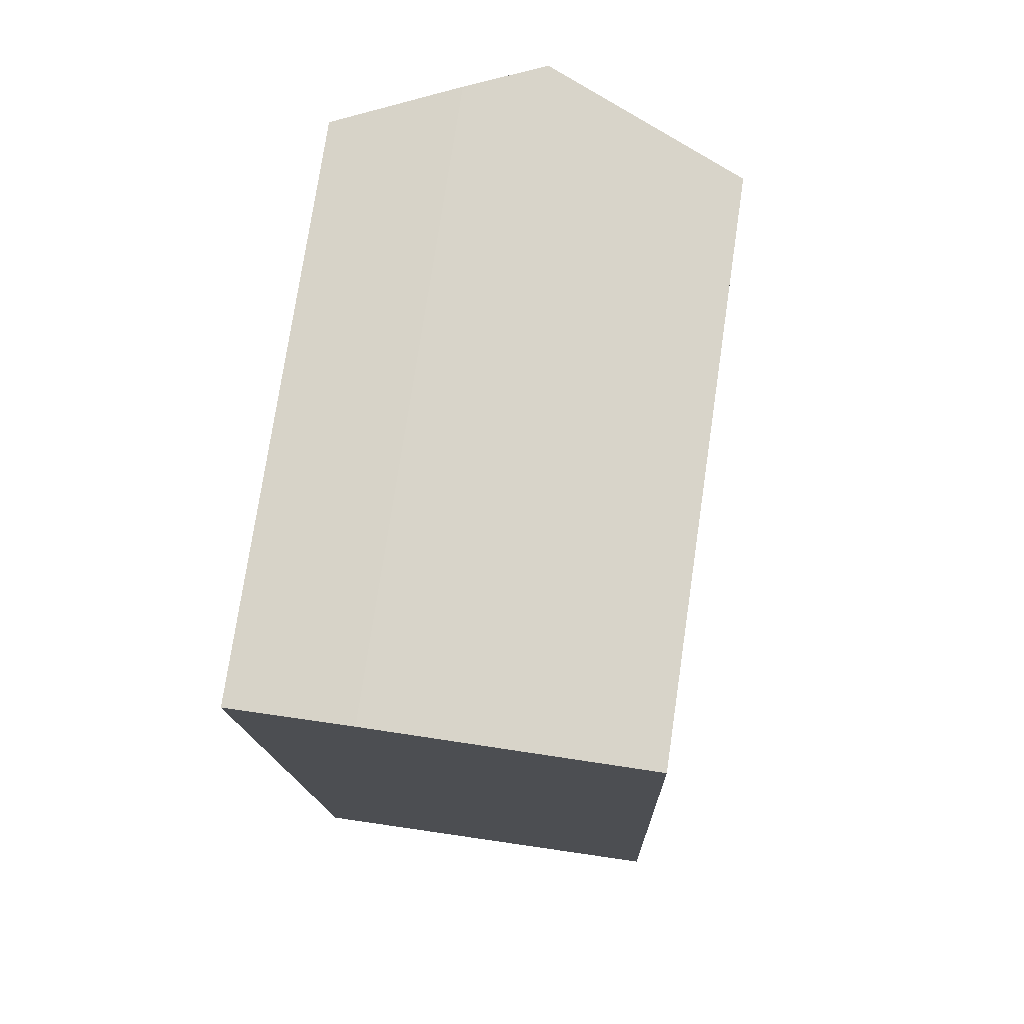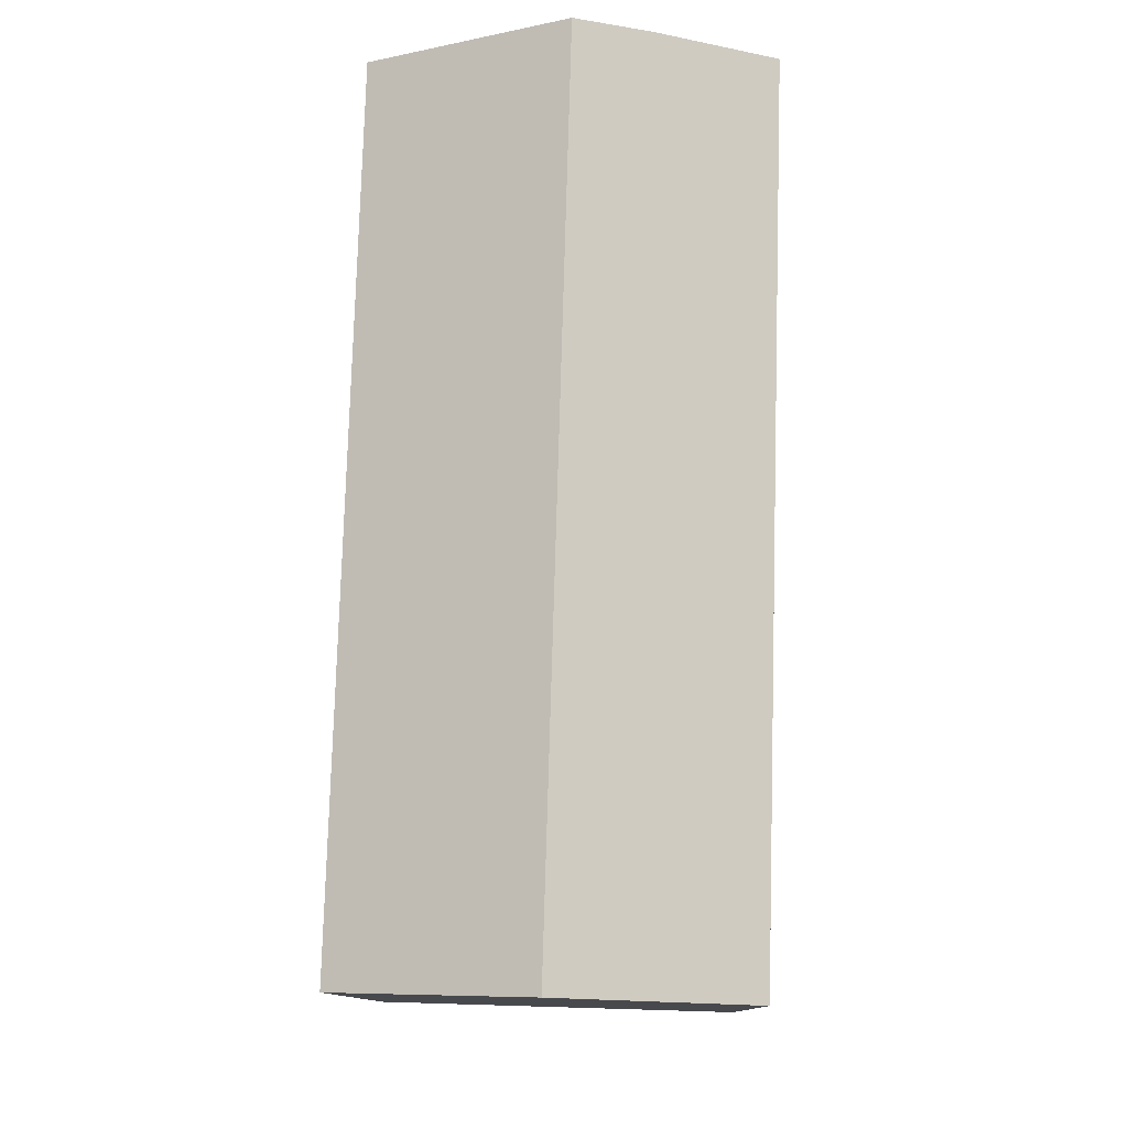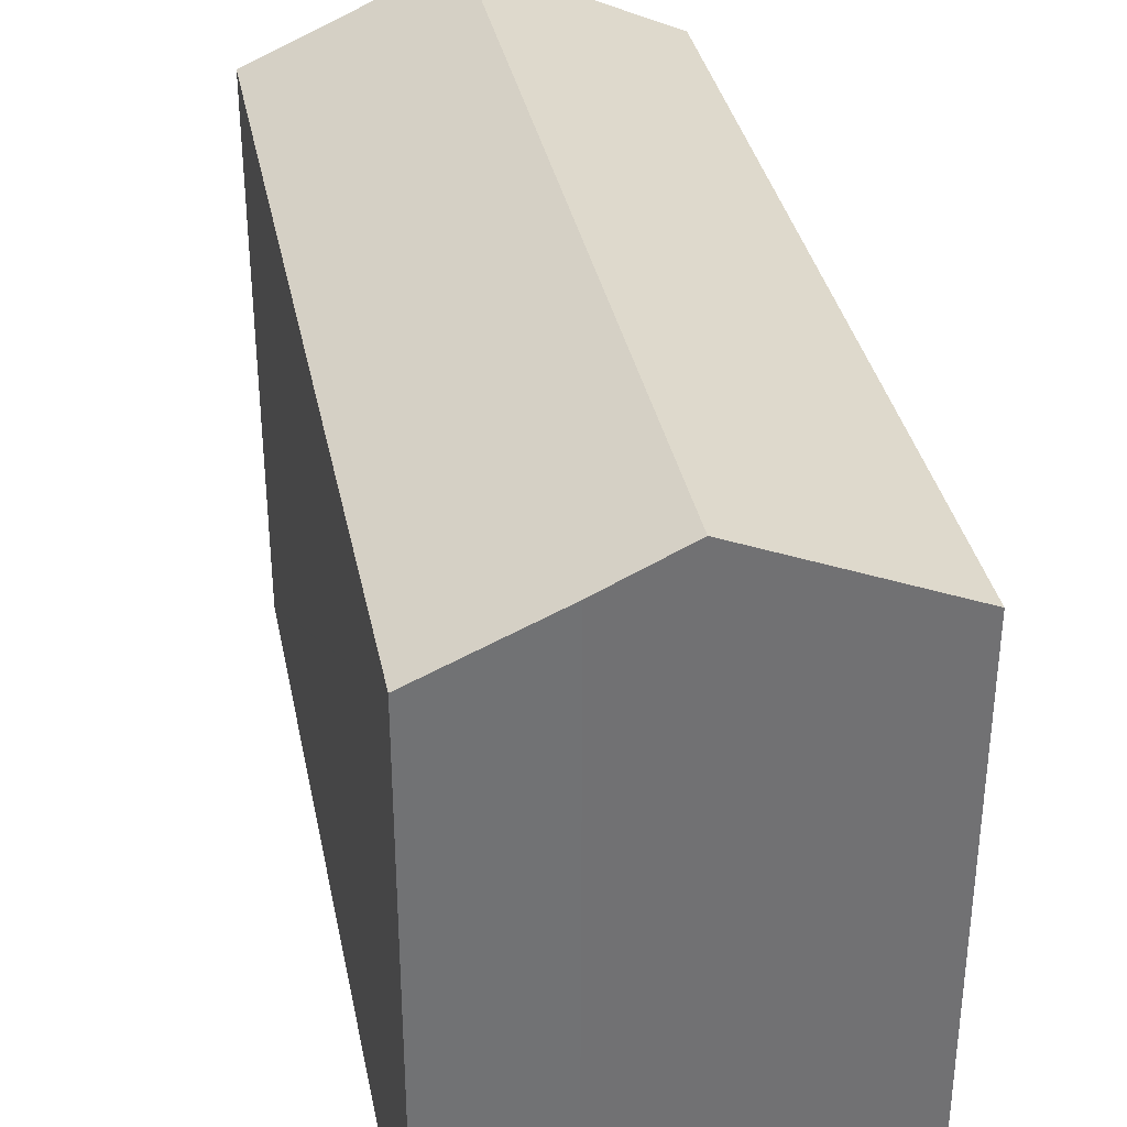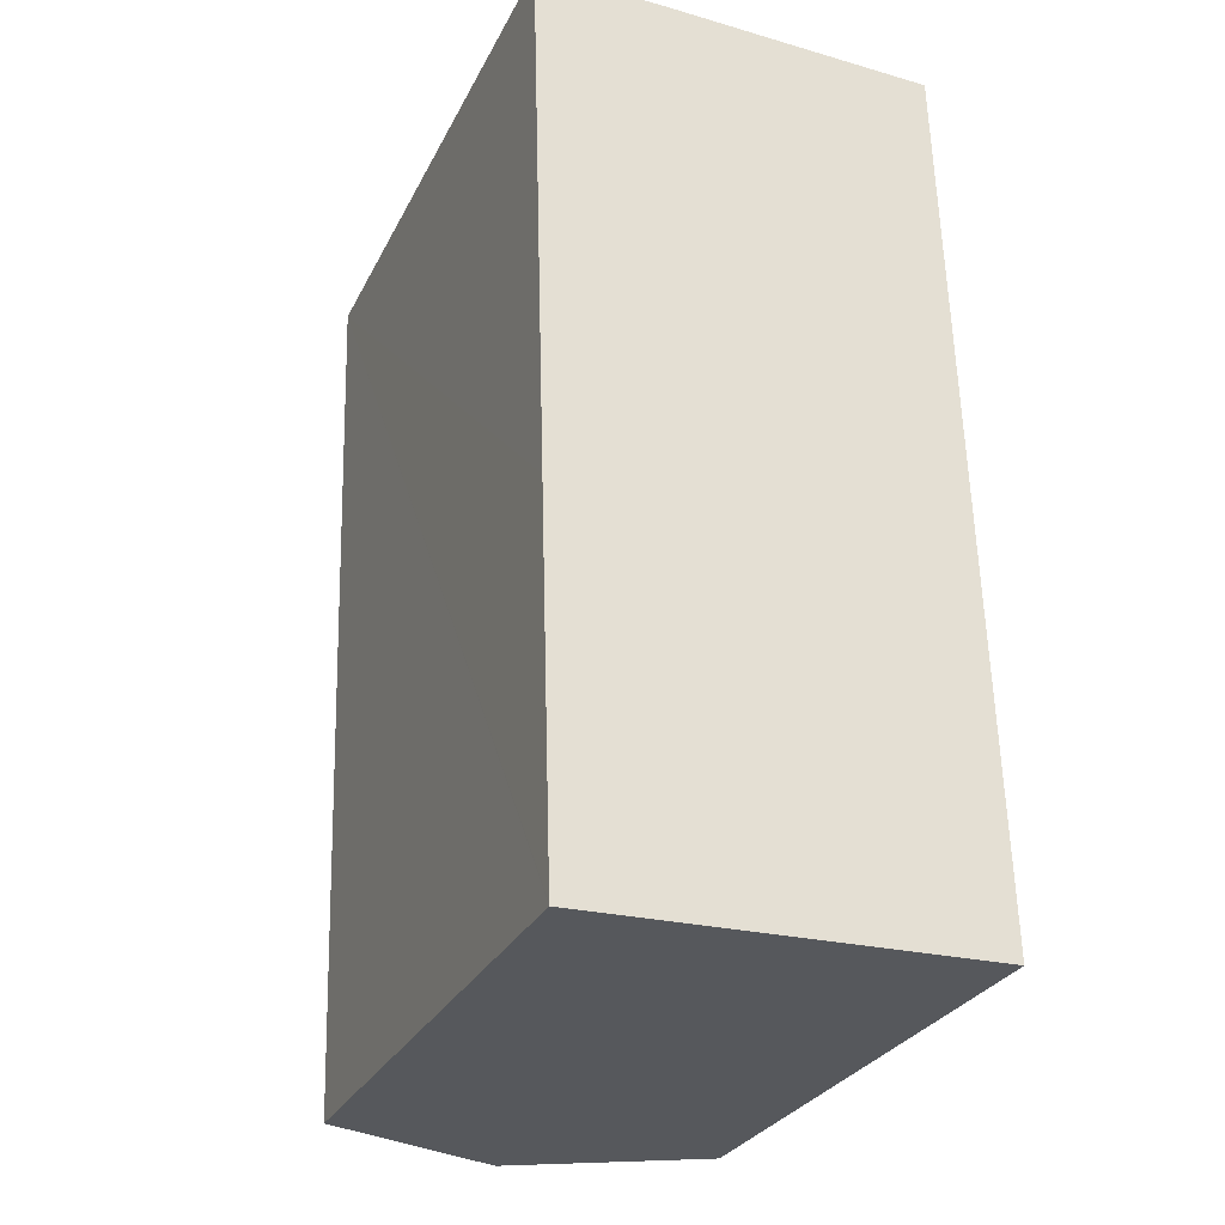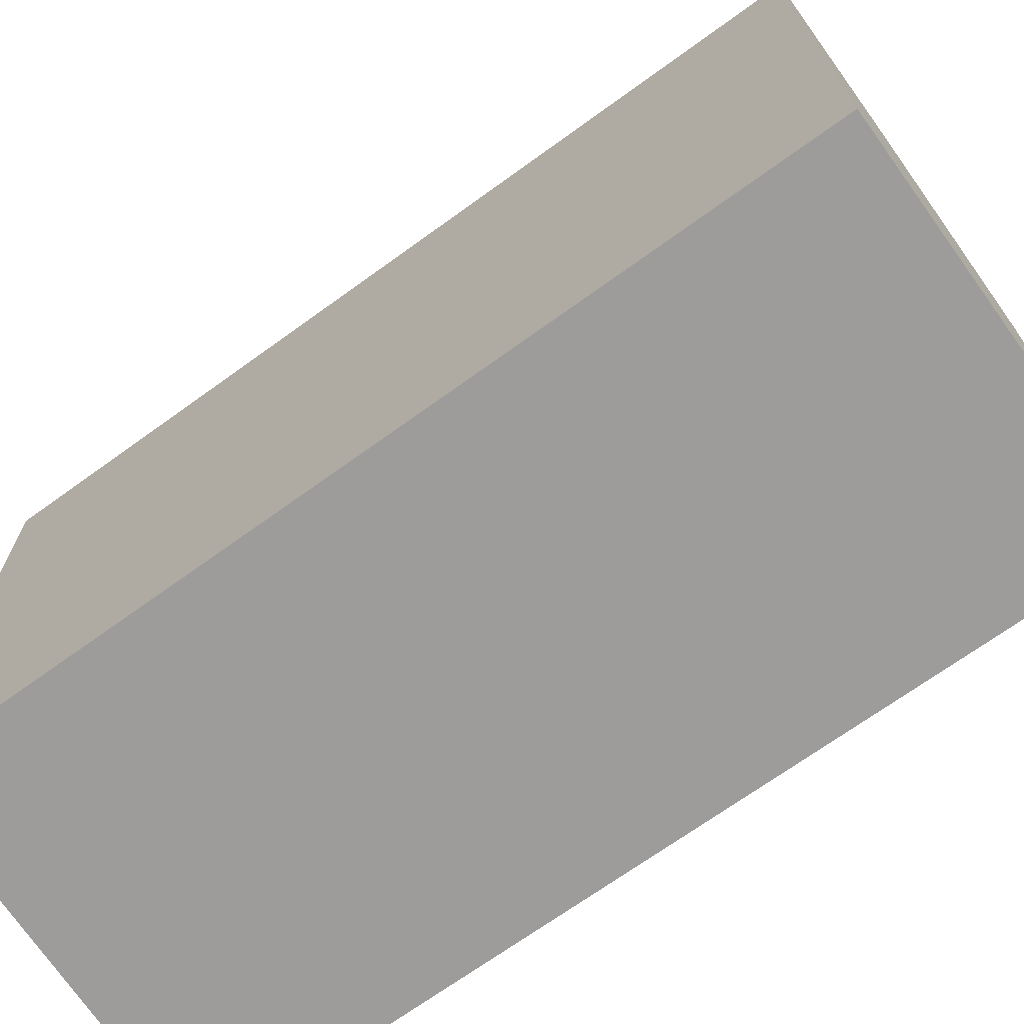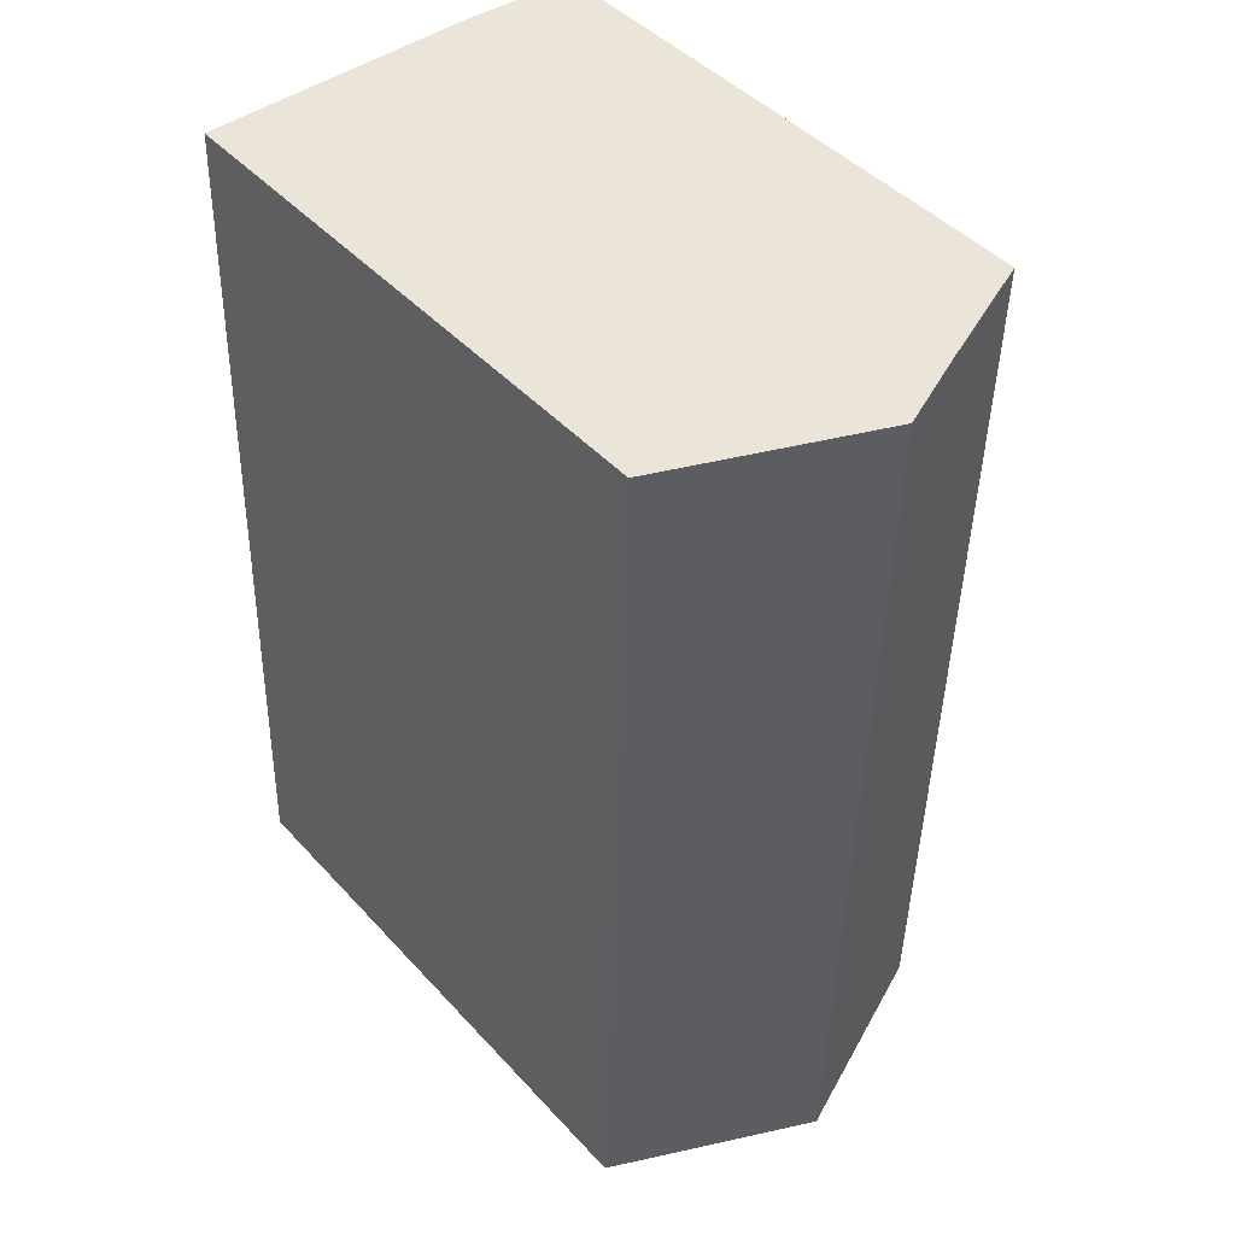
<metadata>
{"format":"obj","ext":"obj","renderer":"f3d","projection":"perspective","resolution":1024,"background":"white","views":[{"elev":75.5,"azim":8.4,"up":"+Z"},{"elev":-11.9,"azim":-179.0,"up":"+Z"},{"elev":35.0,"azim":-12.9,"up":"+Y"},{"elev":-28.9,"azim":-22.5,"up":"+Z"},{"elev":-70.0,"azim":124.2,"up":"+Y"},{"elev":44.9,"azim":140.8,"up":"+Z"}]}
</metadata>
<code>
v  11.49 16.43 -0.009
v  6.502 18.96 -25.67
v  5.741 18.96 0.071
v  11.84 16.43 -12.13
v  11.92 16.43 -14.69
v  11.94 16.43 -15.27
v  12.24 16.43 -25.5
v  3.494 17.97 0.103
v  0.451 16.43 -15.27
v  0 16.43 1.006e-15
v  0.762 16.43 -25.78
v  2.821 17.34 -25.78
v  0.764 16.43 -25.84
v  0.764 1.582e-15 -25.84
v  0.762 1.578e-15 -25.78
v  0.451 9.348e-16 -15.27
v  0 0 0
v  3.494 -6.307e-18 0.103
v  11.49 5.511e-19 -0.009
v  5.741 -4.348e-18 0.071
v  11.84 7.426e-16 -12.13
v  12.24 1.561e-15 -25.5
v  11.92 8.997e-16 -14.69
v  11.94 9.348e-16 -15.27
v  2.821 1.578e-15 -25.78
v  6.502 1.572e-15 -25.67
g defaultobject
f 1 2 3
f 2 1 4
f 2 4 5
f 2 5 6
f 2 6 7
f 8 9 10
f 9 8 3
f 9 3 2
f 9 2 11
f 11 2 12
f 11 12 13
f 14 11 13
f 11 14 9
f 9 14 10
f 10 14 15
f 10 15 16
f 10 16 17
f 10 18 8
f 18 10 17
f 8 1 3
f 1 8 18
f 1 18 19
f 19 18 20
f 19 4 1
f 4 19 5
f 5 19 6
f 6 19 7
f 7 19 21
f 7 21 22
f 22 21 23
f 22 23 24
f 22 2 7
f 2 22 12
f 12 22 13
f 13 22 25
f 13 25 14
f 25 22 26
f 16 18 17
f 18 16 20
f 20 16 19
f 19 16 21
f 21 16 15
f 21 15 23
f 23 15 24
f 24 15 22
f 22 15 25
f 25 15 14
f 22 25 26

</code>
